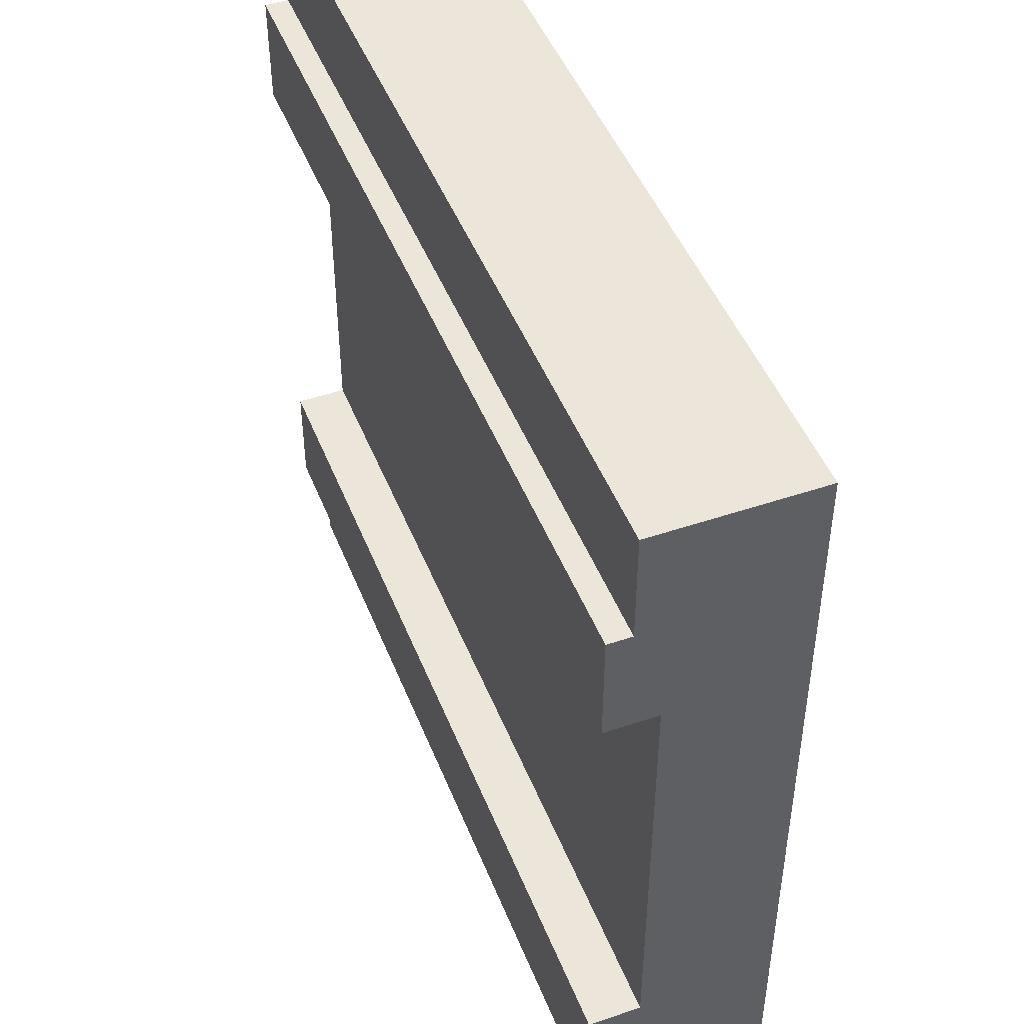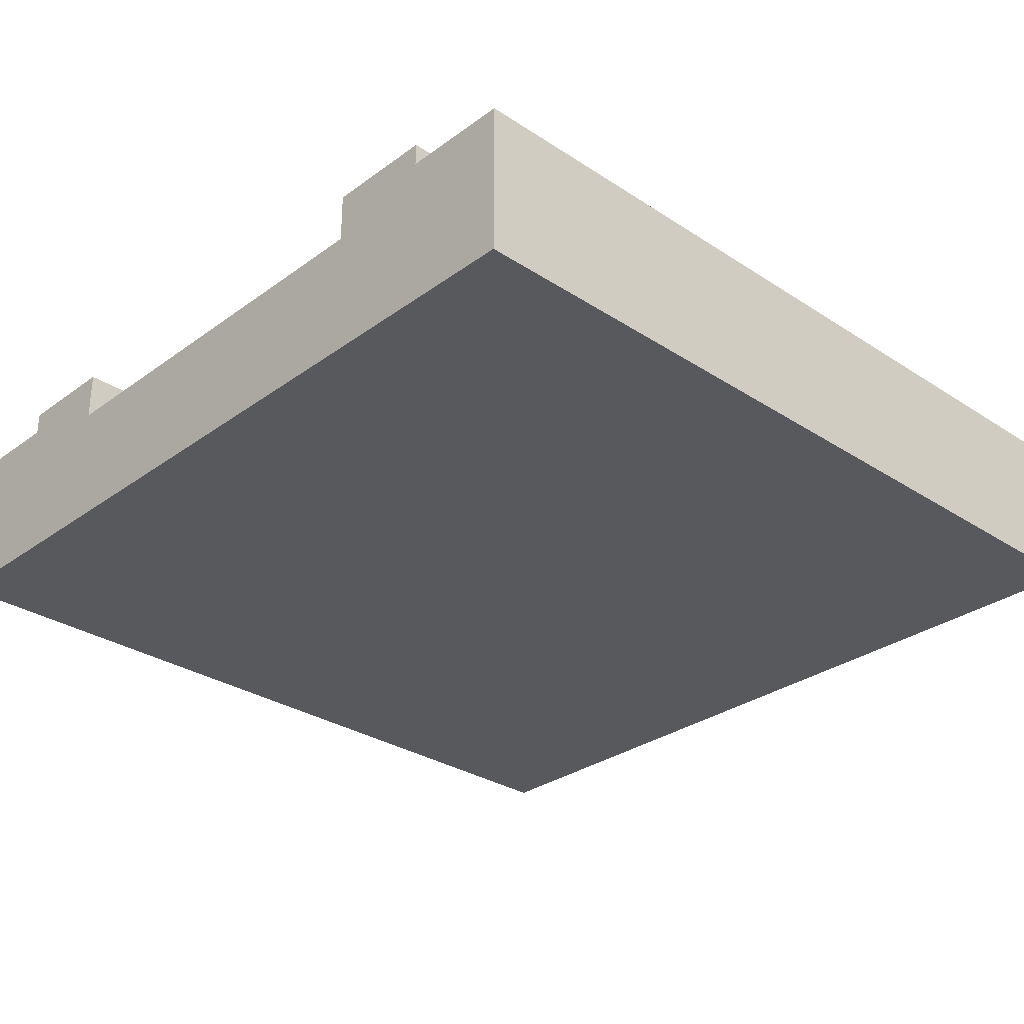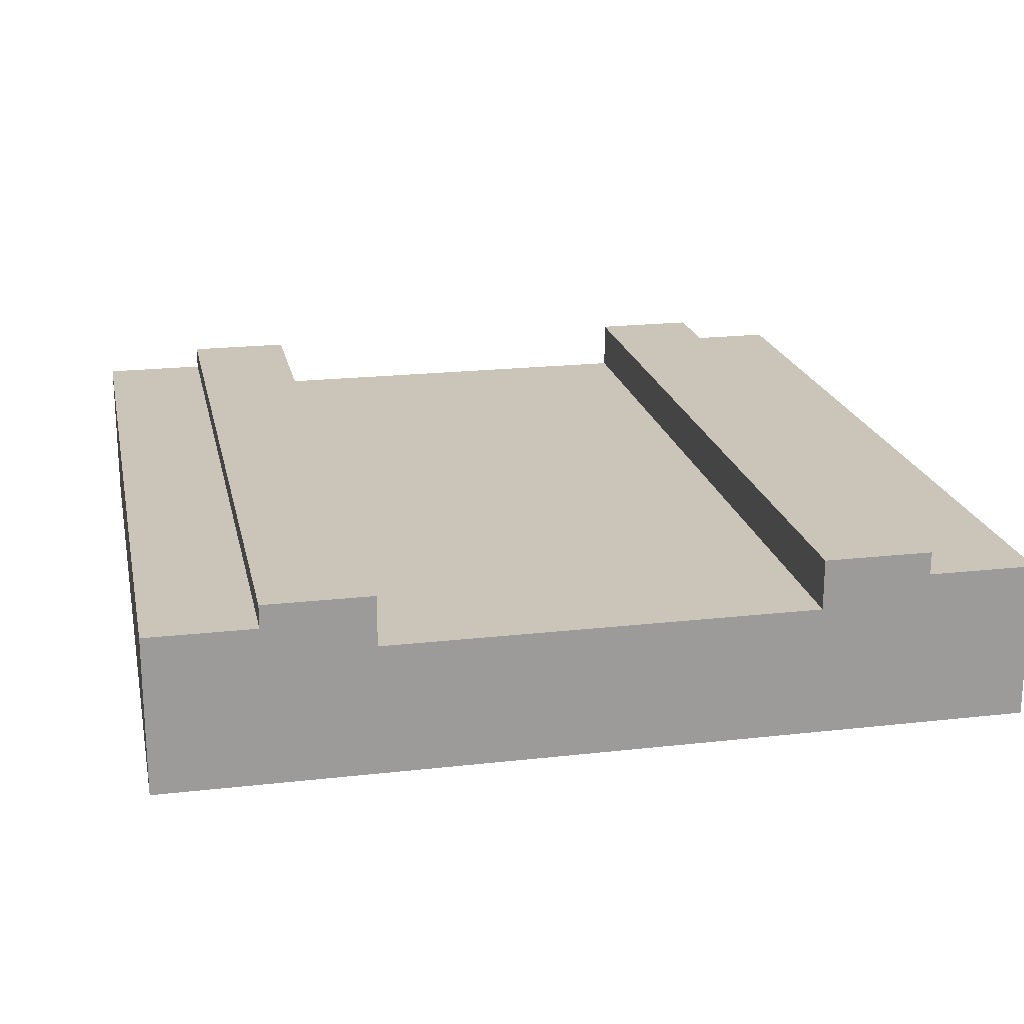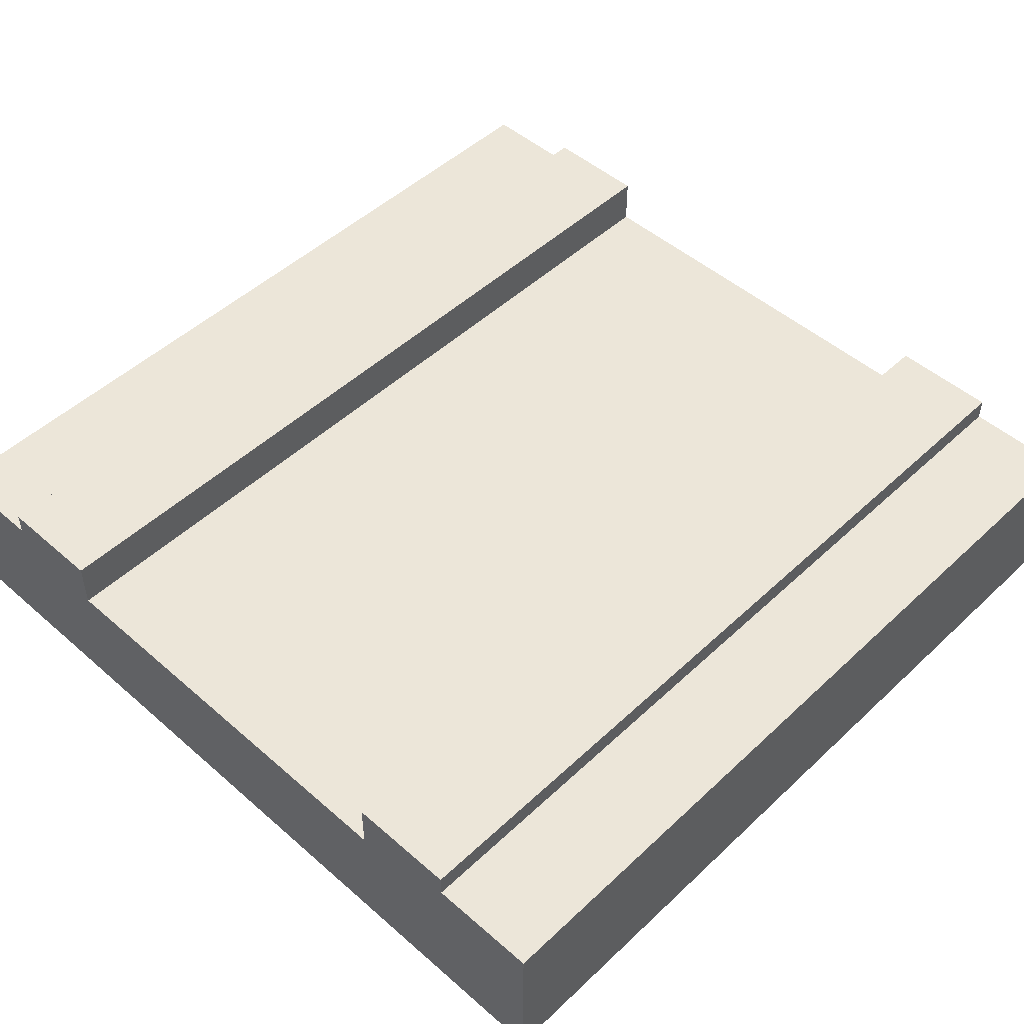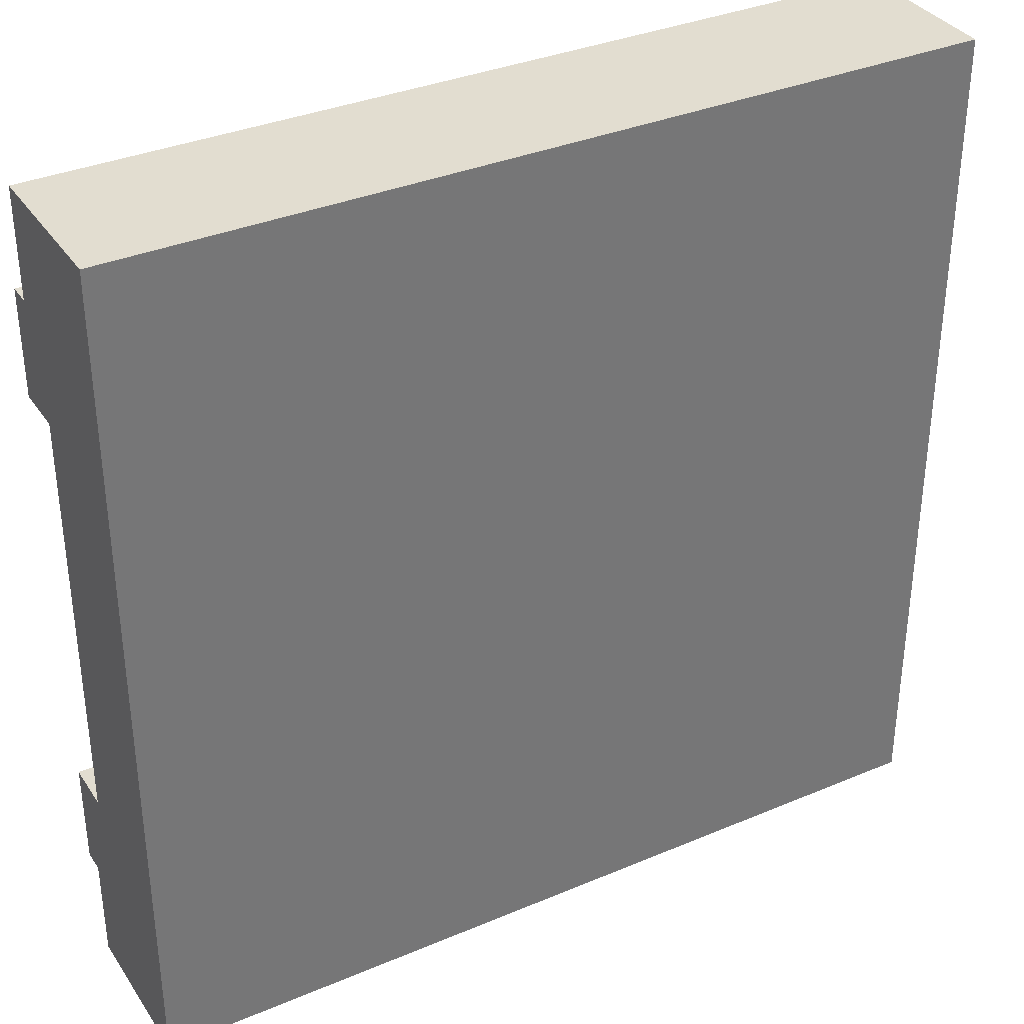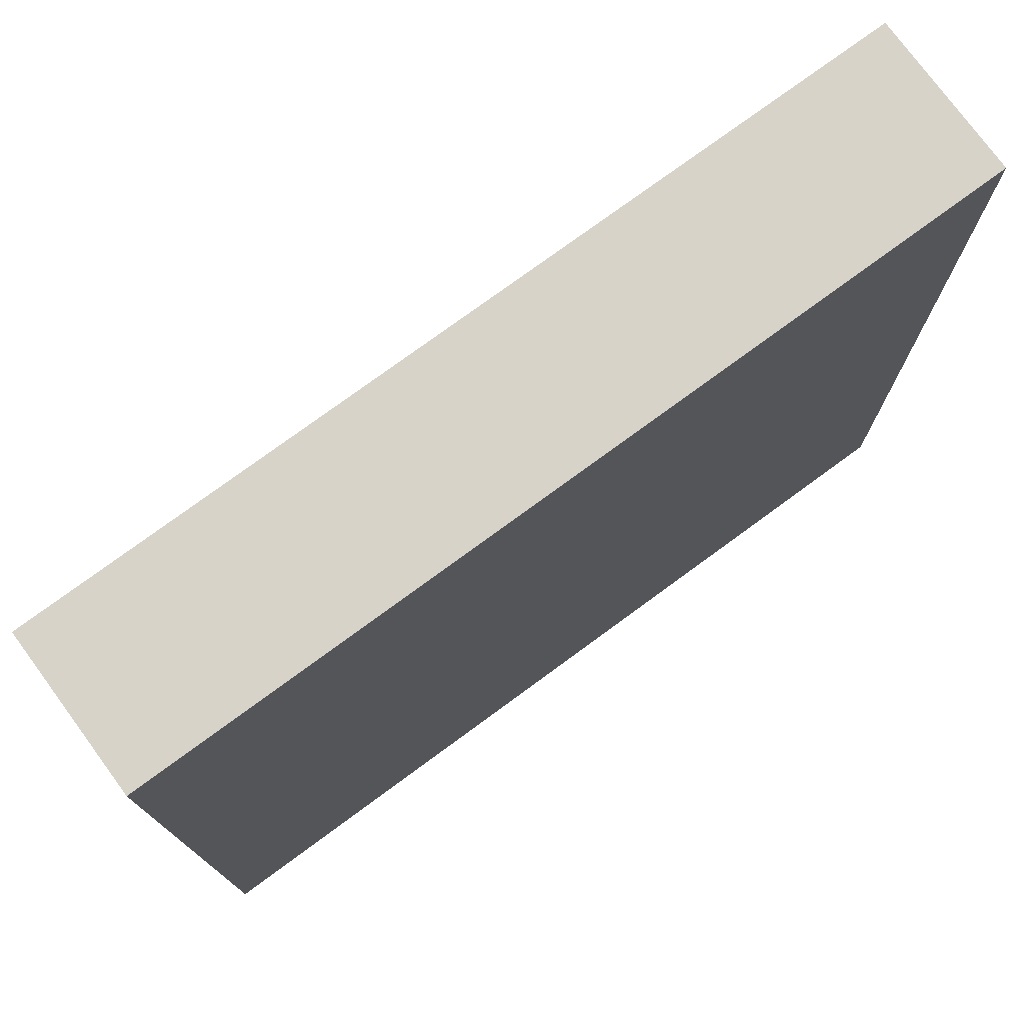
<metadata>
{"format":"obj","ext":"obj","renderer":"f3d","projection":"perspective","resolution":1024,"background":"white","views":[{"elev":47.2,"azim":-111.0,"up":"+Z"},{"elev":-30.1,"azim":136.5,"up":"+Y"},{"elev":20.3,"azim":-101.7,"up":"+Y"},{"elev":49.1,"azim":134.0,"up":"+Y"},{"elev":35.1,"azim":-29.3,"up":"+Z"},{"elev":76.3,"azim":-36.3,"up":"+Z"}]}
</metadata>
<code>
v 0 0.1833 1
v 0 0 1
v 1 0 1
v 1 0.1833 1
v 0 0.1833 0.875
v 0 0 0.875
v 1 0.1833 0.875
v 1 0 0.875
v 0 0 0.75
v 0 0 0.25
v 0 0 0.125
v 0 0 0
v 1 0 0
v 1 0 0.125
v 1 0 0.25
v 1 0 0.75
v 0 0.21 0.875
v 0 0.21 0.75
v 0 0.1517 0.75
v 1 0.21 0.875
v 1 0.1517 0.75
v 1 0.21 0.75
v 1 0.1517 0.25
v 1 0.1833 0.125
v 1 0.21 0.125
v 1 0.21 0.25
v 1 0.1833 0
v 0 0.1833 0
v 0 0.1833 0.125
v 0 0.21 0.125
v 0 0.1517 0.25
v 0 0.21 0.25
g Mesh1 Group1 Model
f 2 4 1
f 2 3 4
f 5 2 1
f 5 6 2
f 5 4 7
f 5 1 4
f 8 4 3
f 8 7 4
f 2 6 9
f 9 10 3
f 2 9 3
f 11 3 10
f 11 8 3
f 12 8 11
f 12 16 8
f 13 14 15
f 13 15 16
f 13 16 12
f 6 19 9
f 5 19 6
f 5 18 19
f 5 17 18
f 7 17 5
f 7 20 17
f 8 16 21
f 8 21 7
f 22 20 7
f 22 7 21
f 15 21 16
f 15 23 21
f 14 23 15
f 24 23 14
f 24 26 23
f 24 25 26
f 24 13 27
f 24 14 13
f 29 27 28
f 29 24 27
f 11 28 12
f 11 29 28
f 11 10 31
f 11 31 29
f 32 30 29
f 32 29 31
f 29 25 24
f 29 30 25
f 25 32 26
f 25 30 32
f 26 31 23
f 26 32 31
f 19 23 31
f 19 21 23
f 9 31 10
f 9 19 31
f 18 21 19
f 18 22 21
f 17 22 18
f 17 20 22
f 13 28 27
f 13 12 28

</code>
